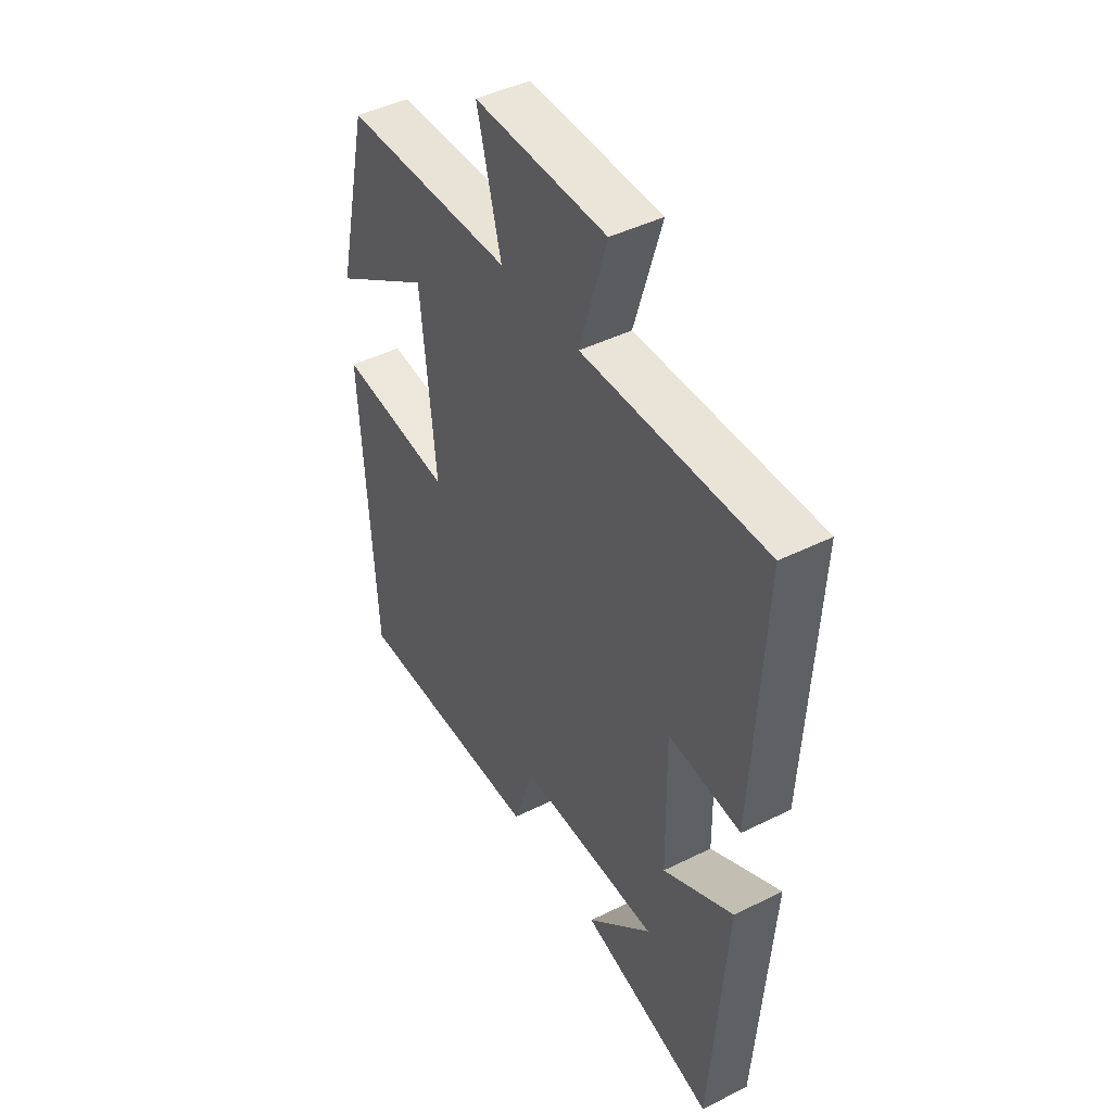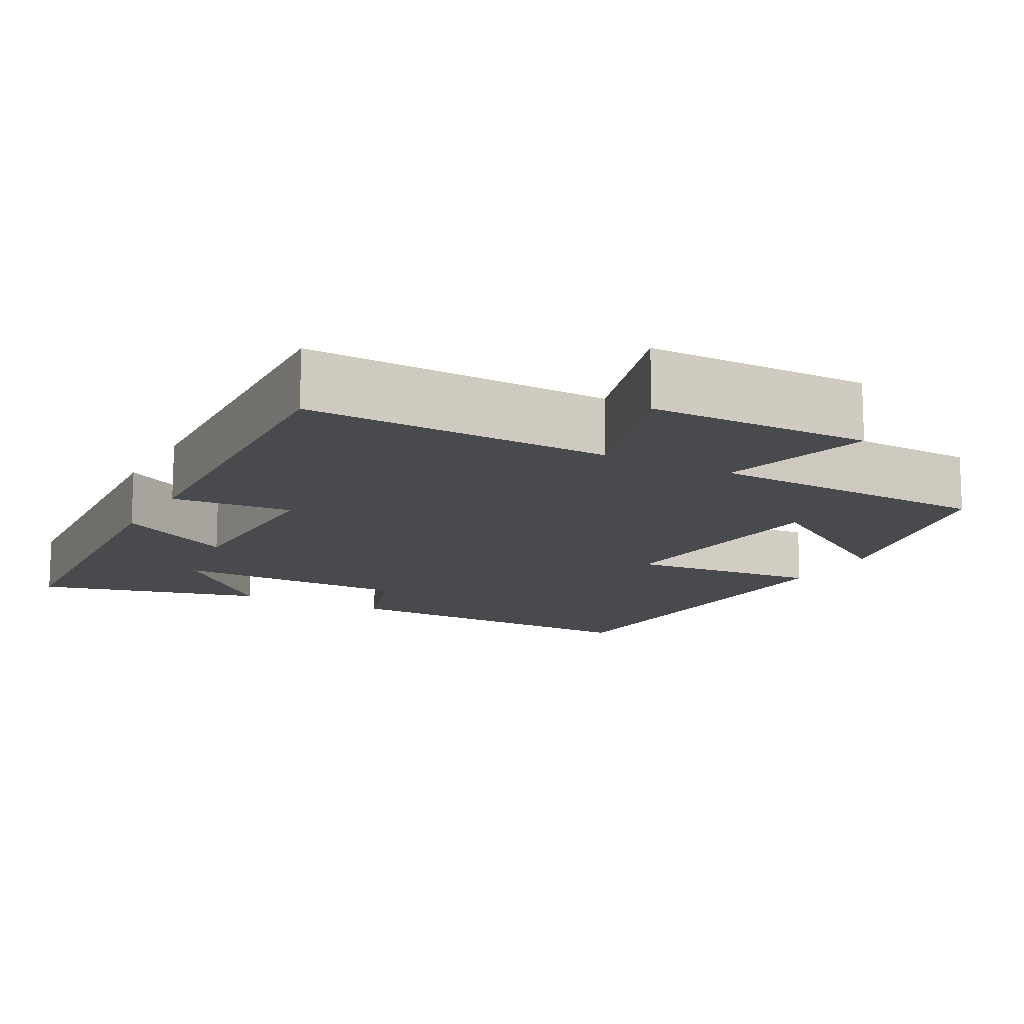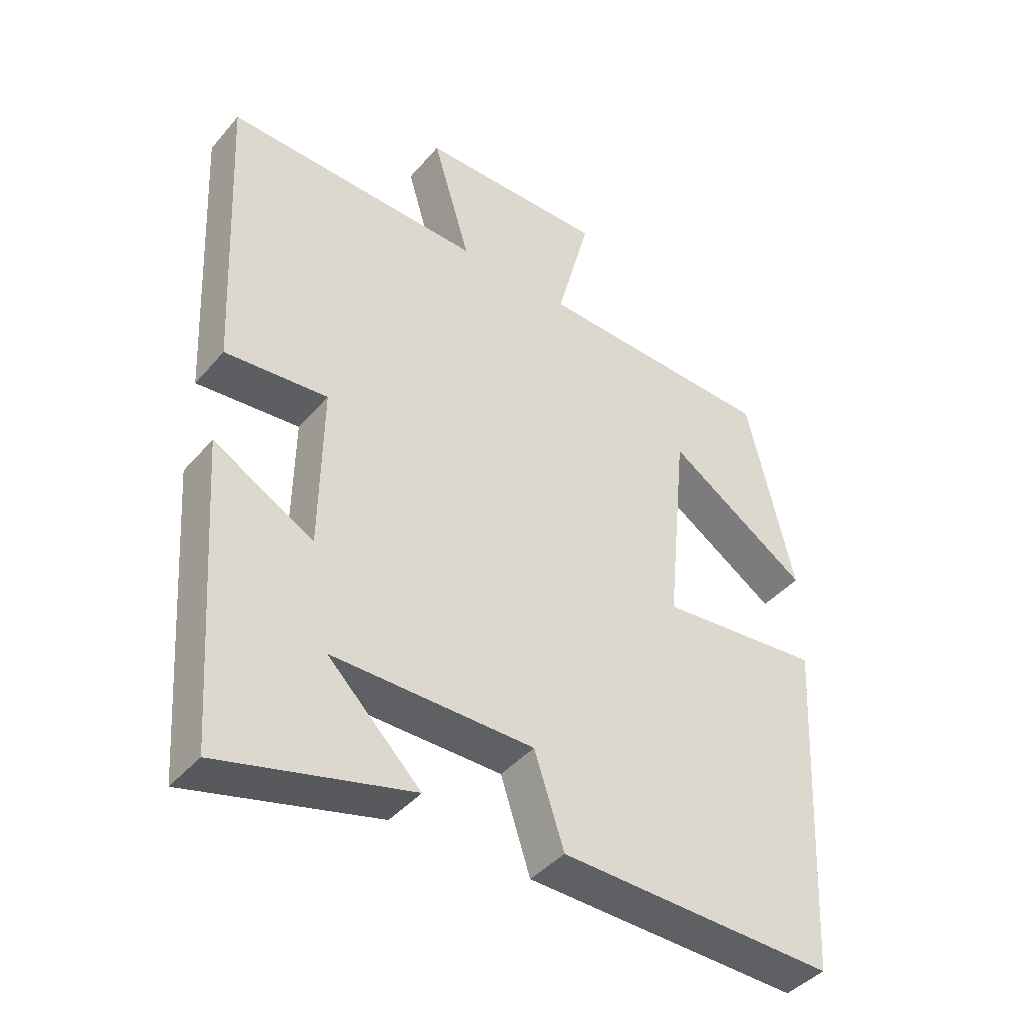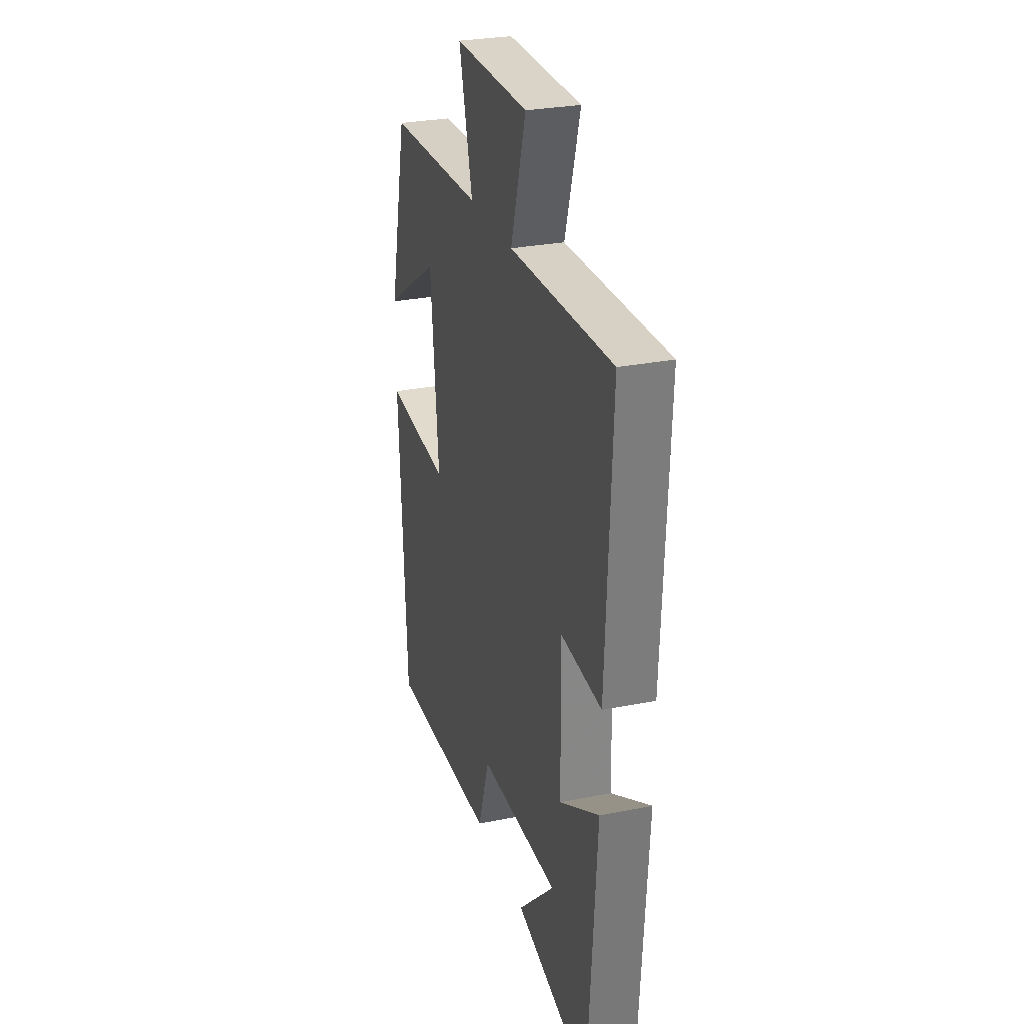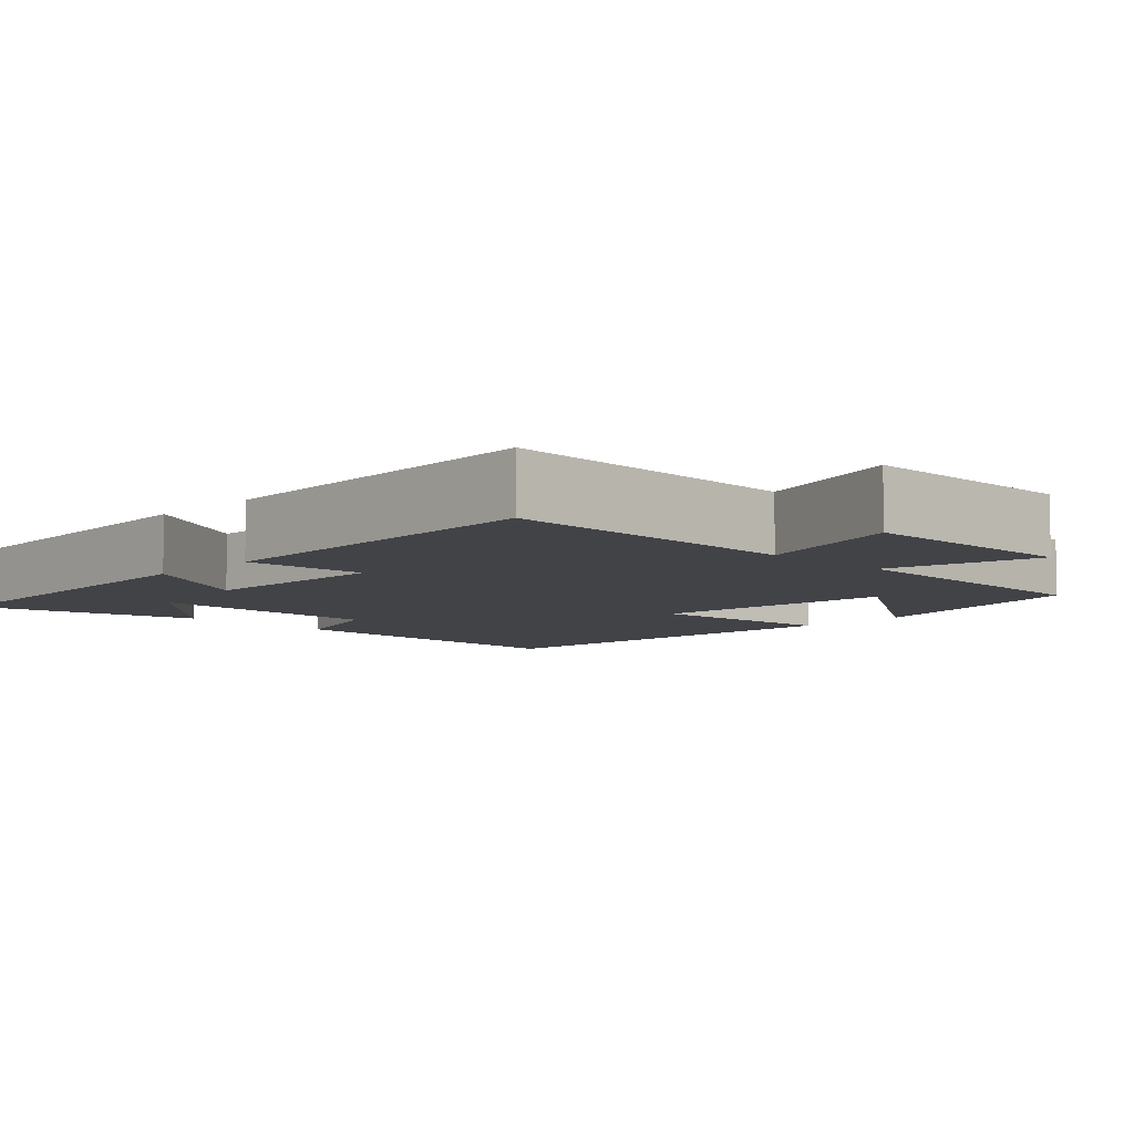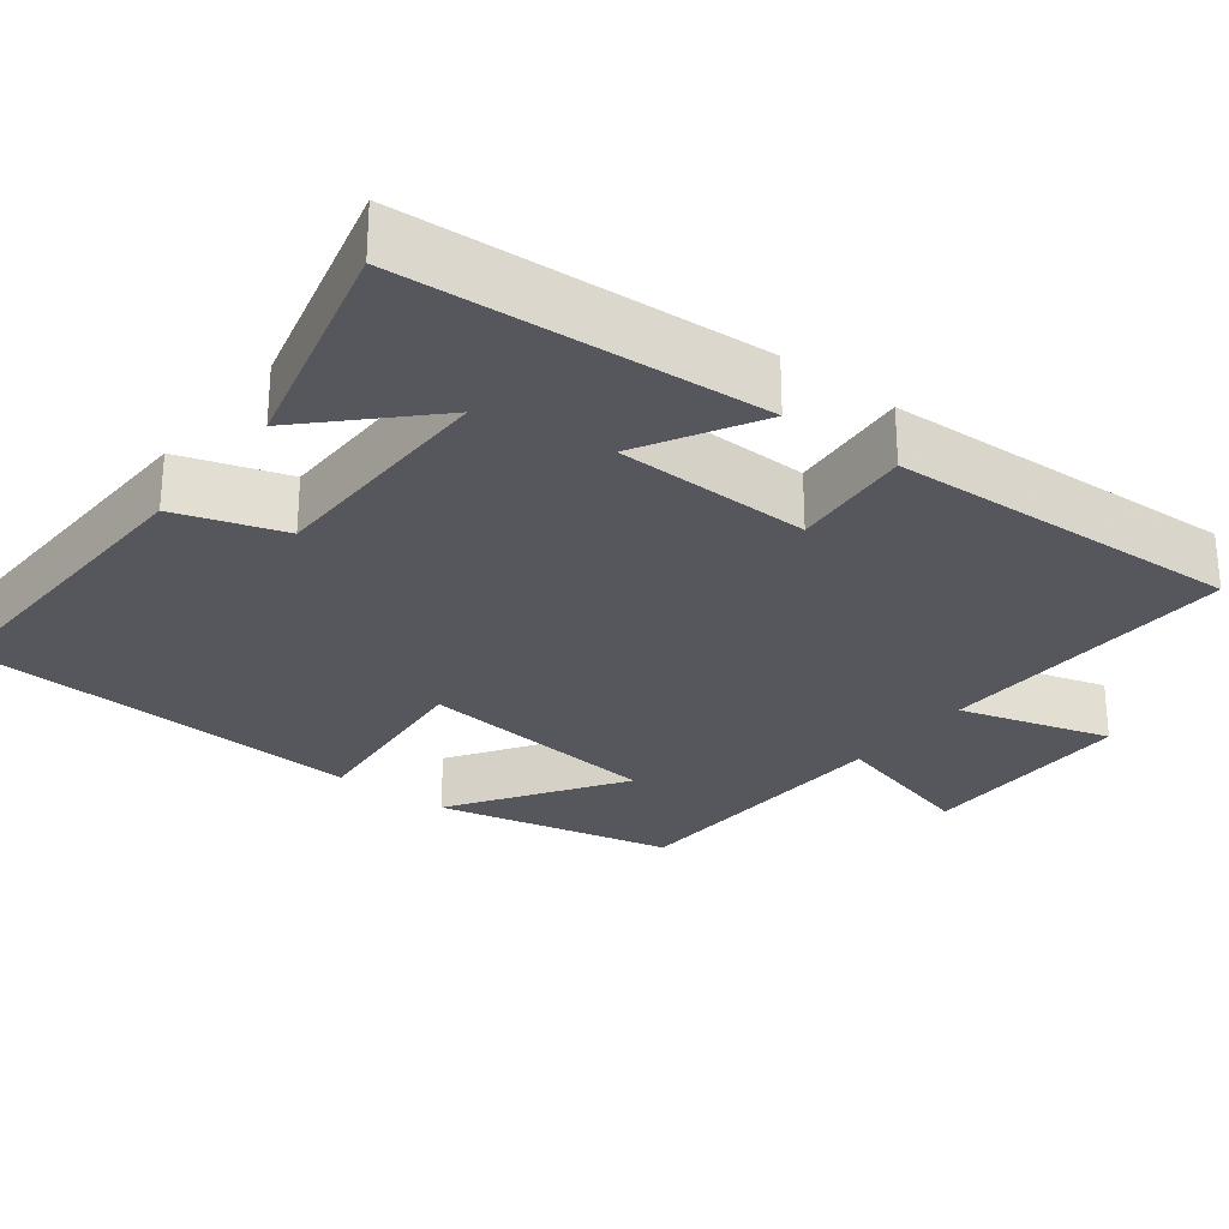
<metadata>
{"format":"obj","ext":"obj","renderer":"f3d","projection":"perspective","resolution":1024,"background":"white","views":[{"elev":44.8,"azim":-120.0,"up":"+Z"},{"elev":-13.4,"azim":-28.5,"up":"+Y"},{"elev":-42.2,"azim":-36.9,"up":"+Z"},{"elev":28.3,"azim":-106.9,"up":"+Z"},{"elev":-7.0,"azim":-44.4,"up":"+Y"},{"elev":-27.6,"azim":-127.9,"up":"+Y"}]}
</metadata>
<code>
v -0.523 0.07 0.512
v -0.123 0.07 0.5
v -0.182 0.07 0.698
v 0.108 0.07 0.7
v 0.055 0.07 0.5
v 0.428 0.07 0.486
v 0.5 0.07 0.175
v 0.28 0.07 0.319
v 0.248 0.07 -0.003
v 0.5 0.07 0.021
v 0.471 0.07 -0.511
v 0.043 0.07 -0.5
v -0.003 0.07 -0.36
v -0.315 0.07 -0.358
v -0.171 0.07 -0.5
v -0.467 0.07 -0.577
v -0.5 0.07 -0.109
v -0.345 0.07 -0.195
v -0.341 0.07 0.061
v -0.5 0.07 0.047
v -0.523 0 0.512
v -0.123 0 0.5
v -0.182 0 0.698
v 0.108 0 0.7
v 0.055 0 0.5
v 0.428 0 0.486
v 0.5 0 0.175
v 0.28 0 0.319
v 0.248 0 -0.003
v 0.5 0 0.021
v 0.471 0 -0.511
v 0.043 0 -0.5
v -0.003 0 -0.36
v -0.315 0 -0.358
v -0.171 0 -0.5
v -0.467 0 -0.577
v -0.5 0 -0.109
v -0.345 0 -0.195
v -0.341 0 0.061
v -0.5 0 0.047
f 19 20 1 2
f 18 19 2
f 16 17 18
f 14 15 16
f 14 16 18
f 13 14 18 2
f 11 12 13
f 10 11 13
f 9 10 13
f 8 9 13 2
f 5 6 7 8
f 2 3 4 5
f 2 5 8
f 22 21 40 39
f 22 39 38
f 38 37 36
f 36 35 34
f 38 36 34
f 22 38 34 33
f 33 32 31
f 33 31 30
f 33 30 29
f 22 33 29 28
f 28 27 26 25
f 25 24 23 22
f 28 25 22
f 1 21 22 2
f 2 22 23 3
f 3 23 24 4
f 4 24 25 5
f 5 25 26 6
f 6 26 27 7
f 7 27 28 8
f 8 28 29 9
f 9 29 30 10
f 10 30 31 11
f 11 31 32 12
f 12 32 33 13
f 13 33 34 14
f 14 34 35 15
f 15 35 36 16
f 16 36 37 17
f 17 37 38 18
f 18 38 39 19
f 19 39 40 20
f 20 40 21 1

</code>
